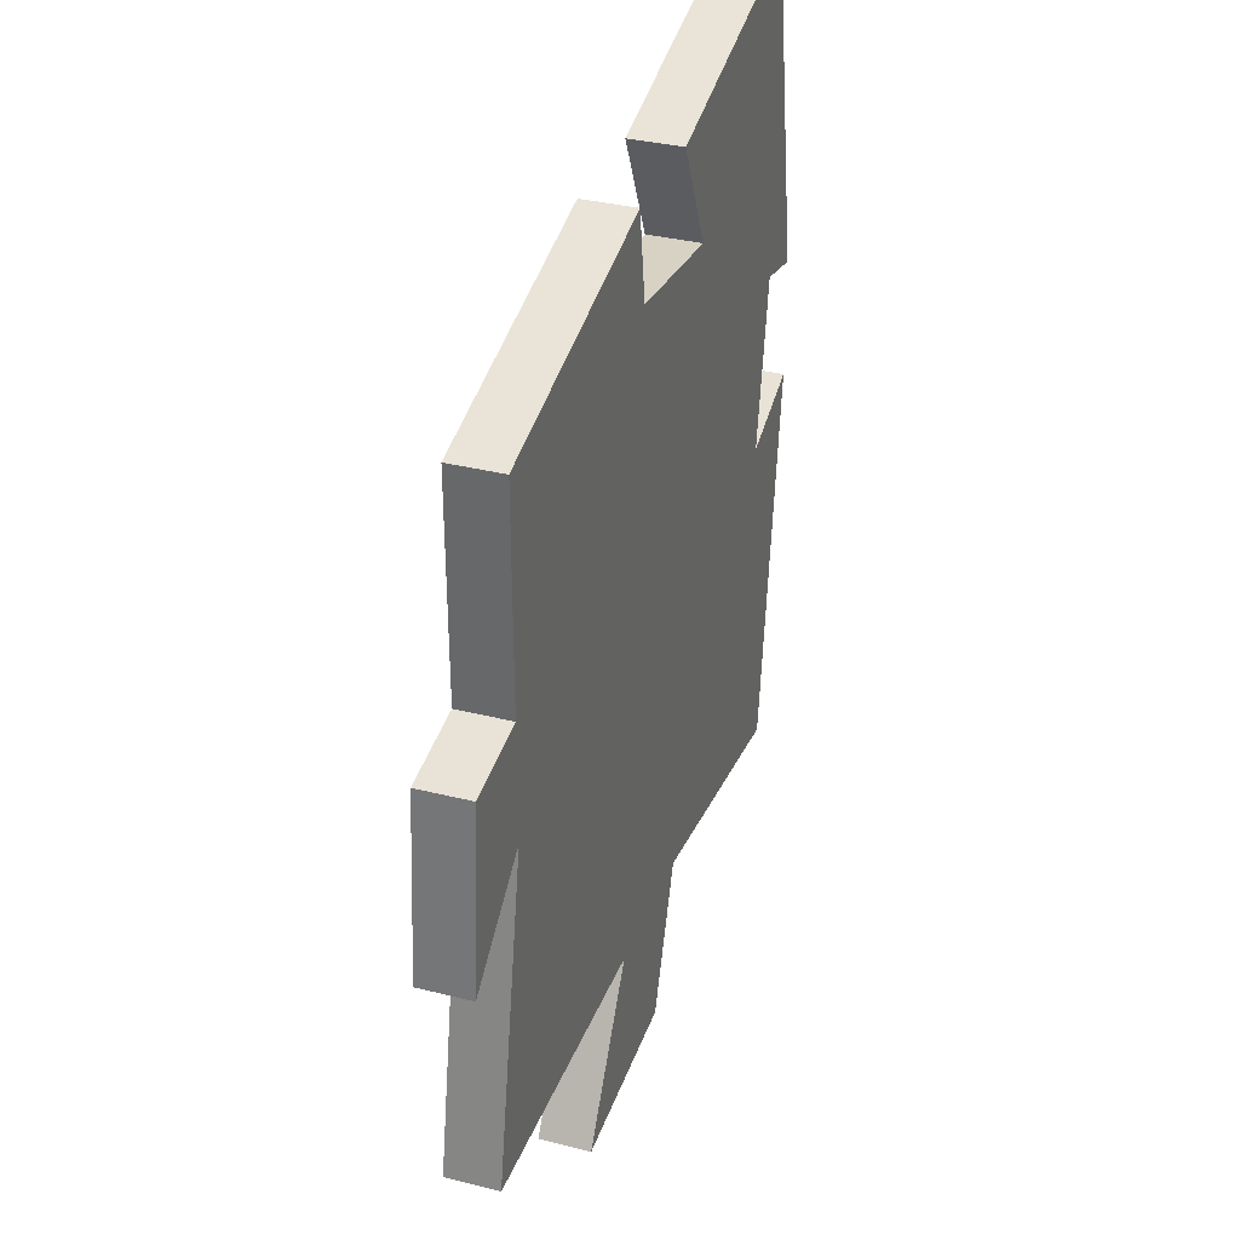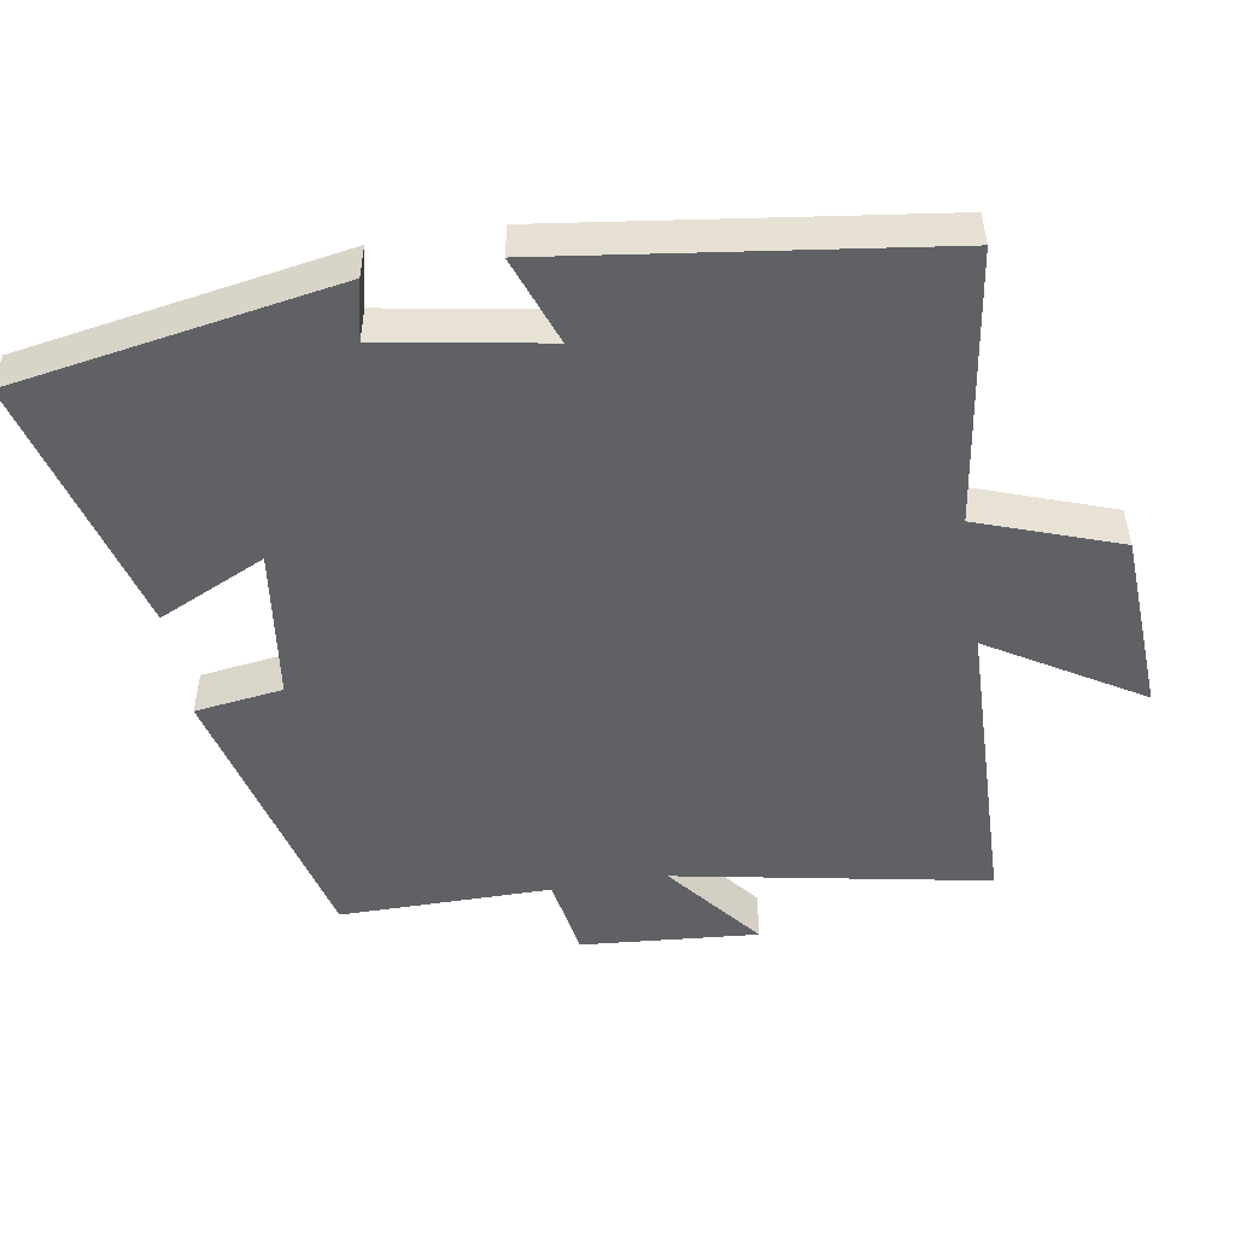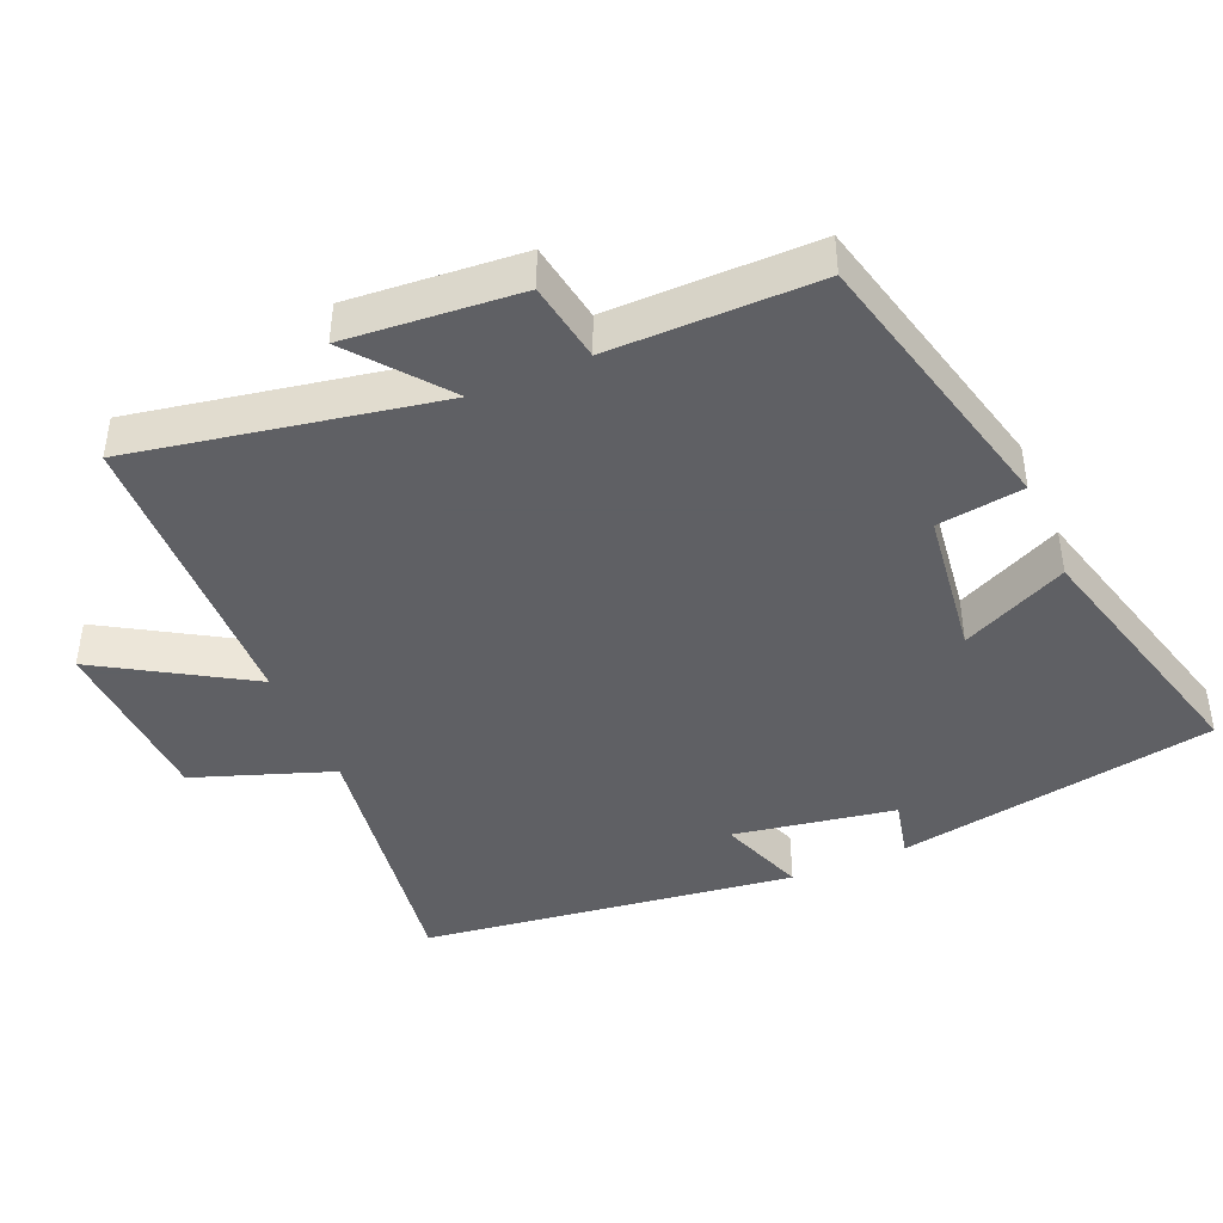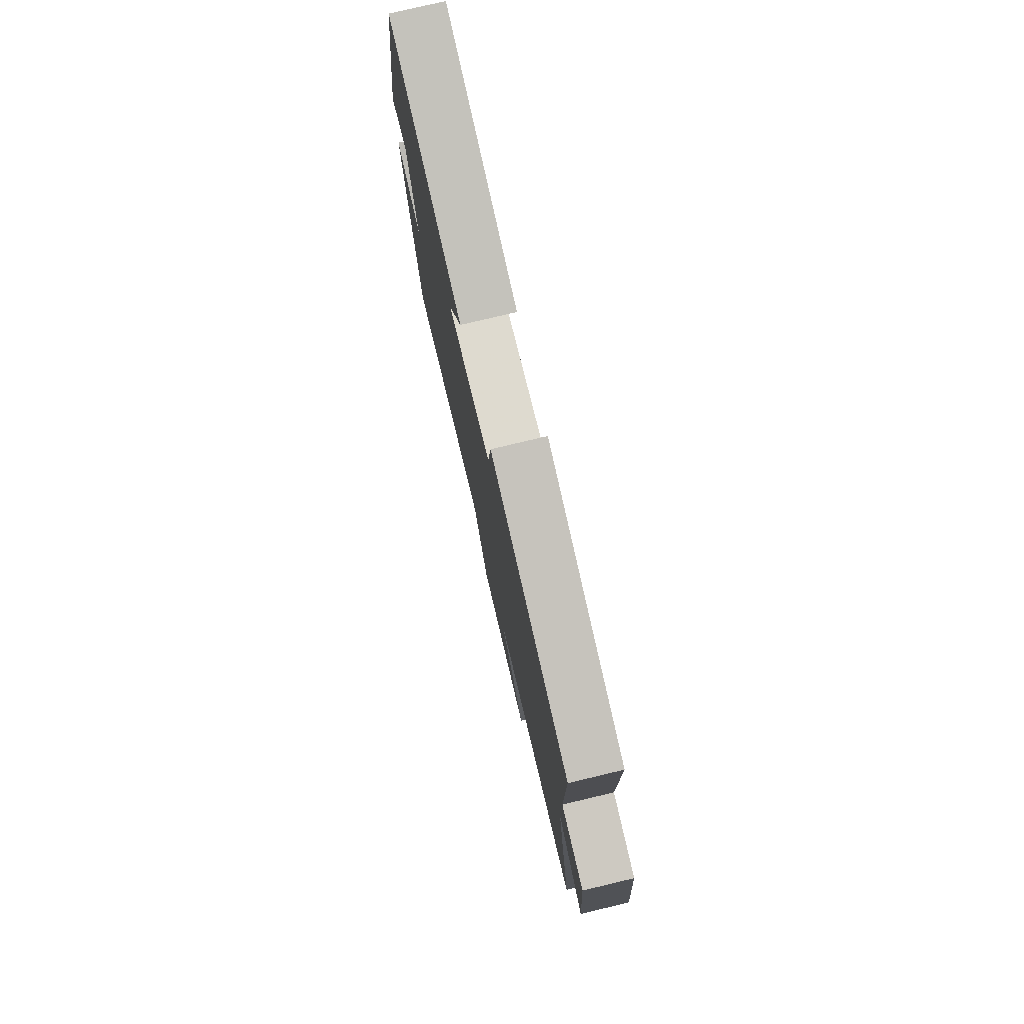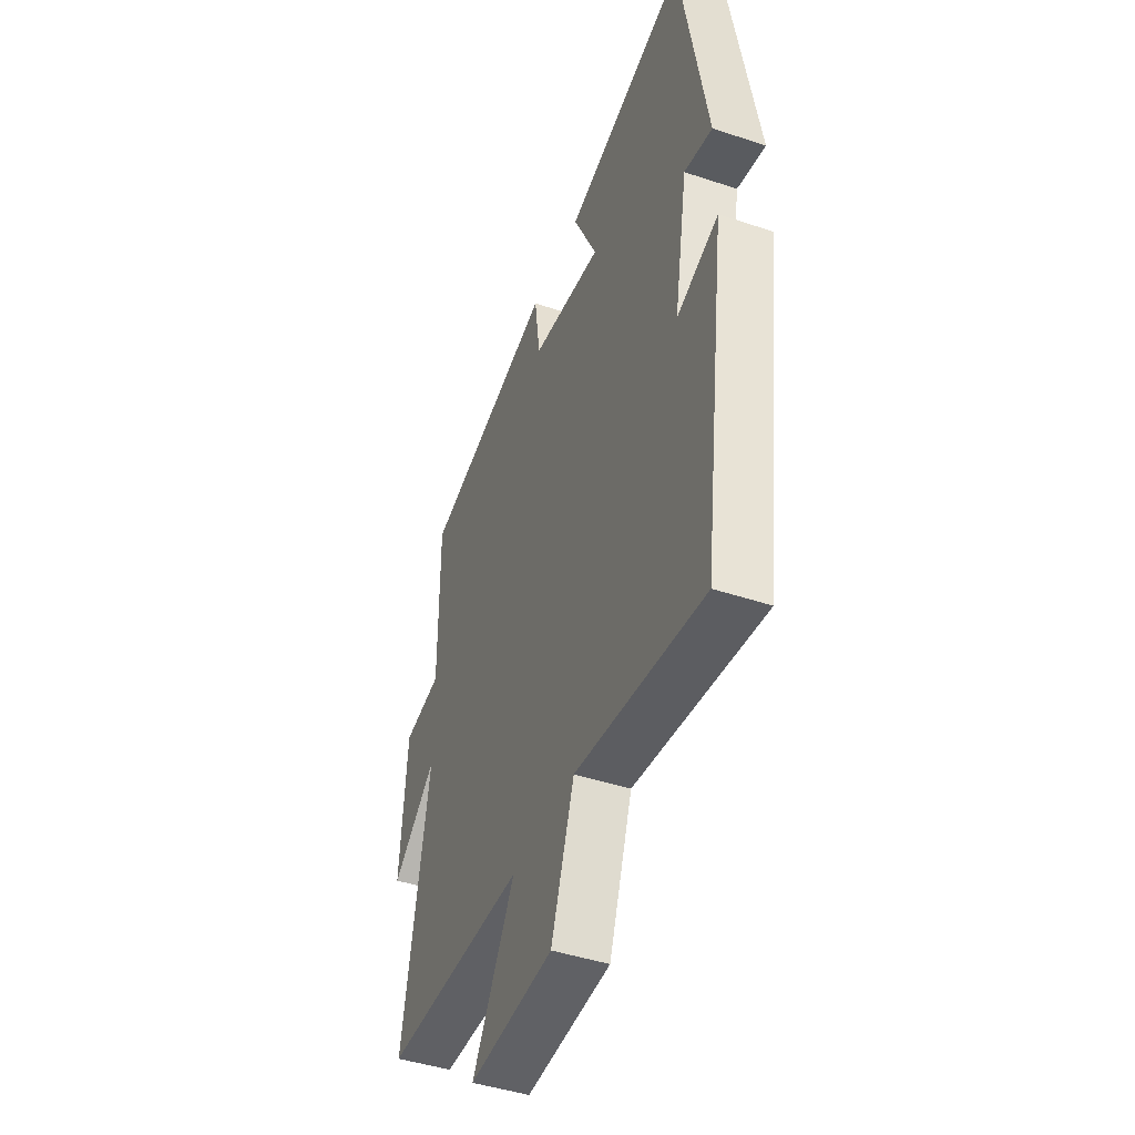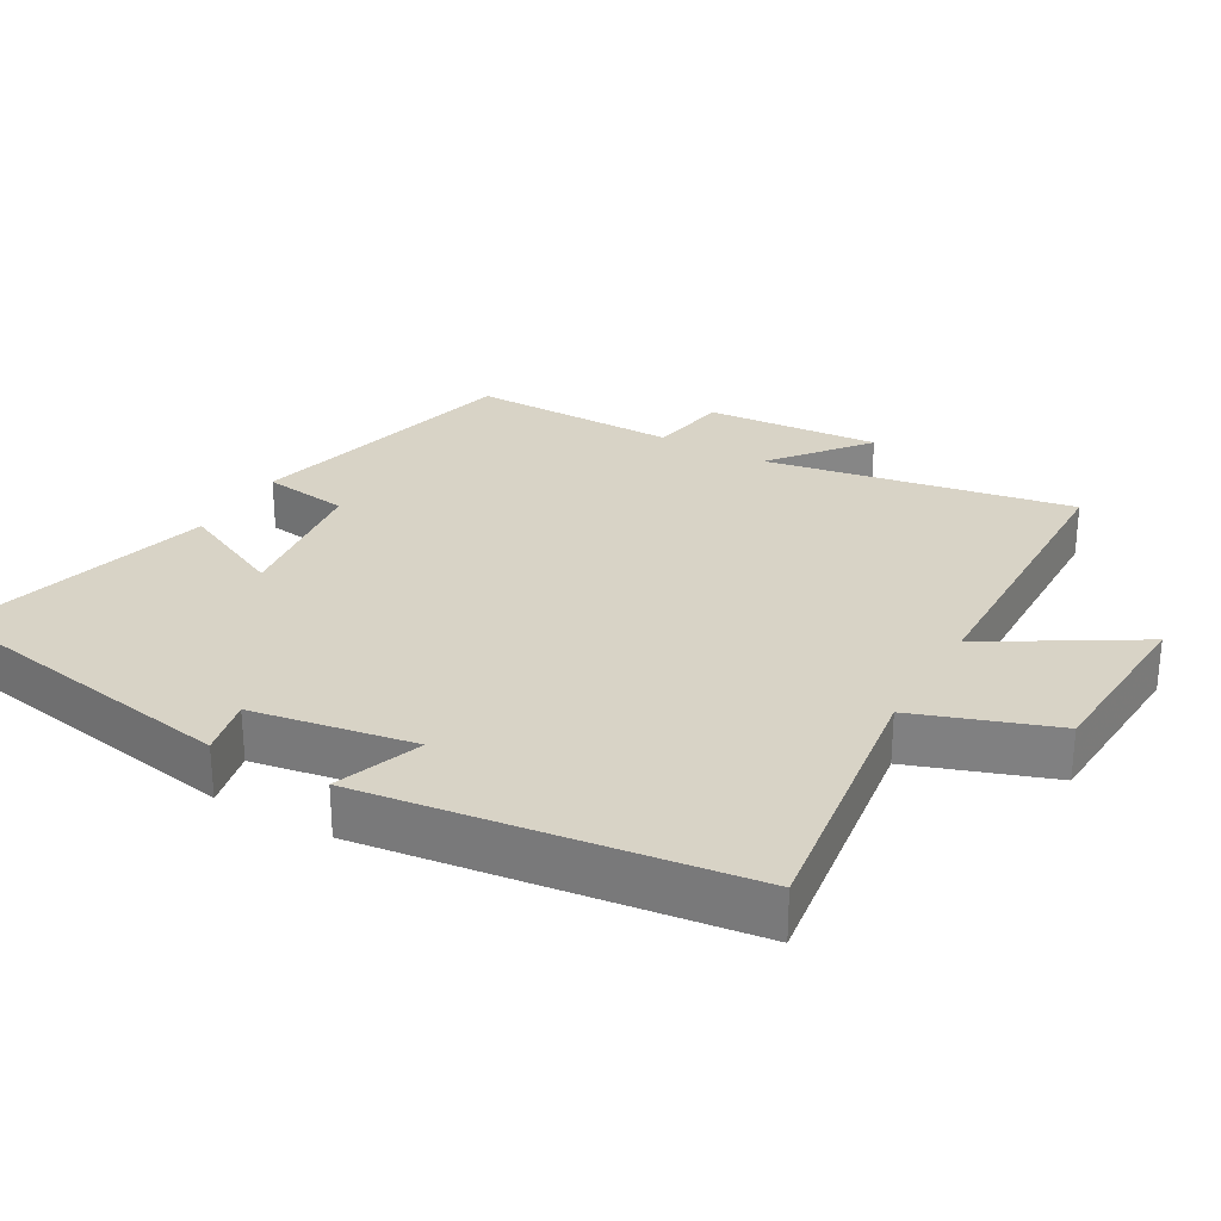
<metadata>
{"format":"obj","ext":"obj","renderer":"f3d","projection":"perspective","resolution":1024,"background":"white","views":[{"elev":34.4,"azim":-71.2,"up":"+Z"},{"elev":-50.0,"azim":99.4,"up":"+Y"},{"elev":-43.2,"azim":-66.8,"up":"+Y"},{"elev":77.8,"azim":-103.4,"up":"+Z"},{"elev":-44.7,"azim":68.8,"up":"+Z"},{"elev":28.1,"azim":119.9,"up":"+Y"}]}
</metadata>
<code>
v 0.428 0.07 -0.556
v 0.043 0.07 -0.5
v -0.027 0.07 -0.697
v -0.281 0.07 -0.711
v -0.153 0.07 -0.5
v -0.581 0.07 -0.489
v -0.5 0.07 -0.054
v -0.634 0.07 -0.161
v -0.614 0.07 0.087
v -0.5 0.07 0.106
v -0.501 0.07 0.402
v -0.104 0.07 0.5
v -0.087 0.07 0.377
v 0.125 0.07 0.349
v 0.054 0.07 0.5
v 0.421 0.07 0.598
v 0.5 0.07 0.143
v 0.416 0.07 0.162
v 0.376 0.07 -0.068
v 0.5 0.07 -0.023
v 0.428 0 -0.556
v 0.043 0 -0.5
v -0.027 0 -0.697
v -0.281 0 -0.711
v -0.153 0 -0.5
v -0.581 0 -0.489
v -0.5 0 -0.054
v -0.634 0 -0.161
v -0.614 0 0.087
v -0.5 0 0.106
v -0.501 0 0.402
v -0.104 0 0.5
v -0.087 0 0.377
v 0.125 0 0.349
v 0.054 0 0.5
v 0.421 0 0.598
v 0.5 0 0.143
v 0.416 0 0.162
v 0.376 0 -0.068
v 0.5 0 -0.023
f 19 20 1 2
f 18 19 2
f 16 17 18
f 15 16 18
f 14 15 18
f 13 14 18 2
f 10 11 12 13
f 10 13 2 3
f 7 8 9 10
f 5 6 7
f 5 7 10
f 3 4 5
f 3 5 10
f 22 21 40 39
f 22 39 38
f 38 37 36
f 38 36 35
f 38 35 34
f 22 38 34 33
f 33 32 31 30
f 23 22 33 30
f 30 29 28 27
f 27 26 25
f 30 27 25
f 25 24 23
f 30 25 23
f 1 21 22 2
f 2 22 23 3
f 3 23 24 4
f 4 24 25 5
f 5 25 26 6
f 6 26 27 7
f 7 27 28 8
f 8 28 29 9
f 9 29 30 10
f 10 30 31 11
f 11 31 32 12
f 12 32 33 13
f 13 33 34 14
f 14 34 35 15
f 15 35 36 16
f 16 36 37 17
f 17 37 38 18
f 18 38 39 19
f 19 39 40 20
f 20 40 21 1

</code>
